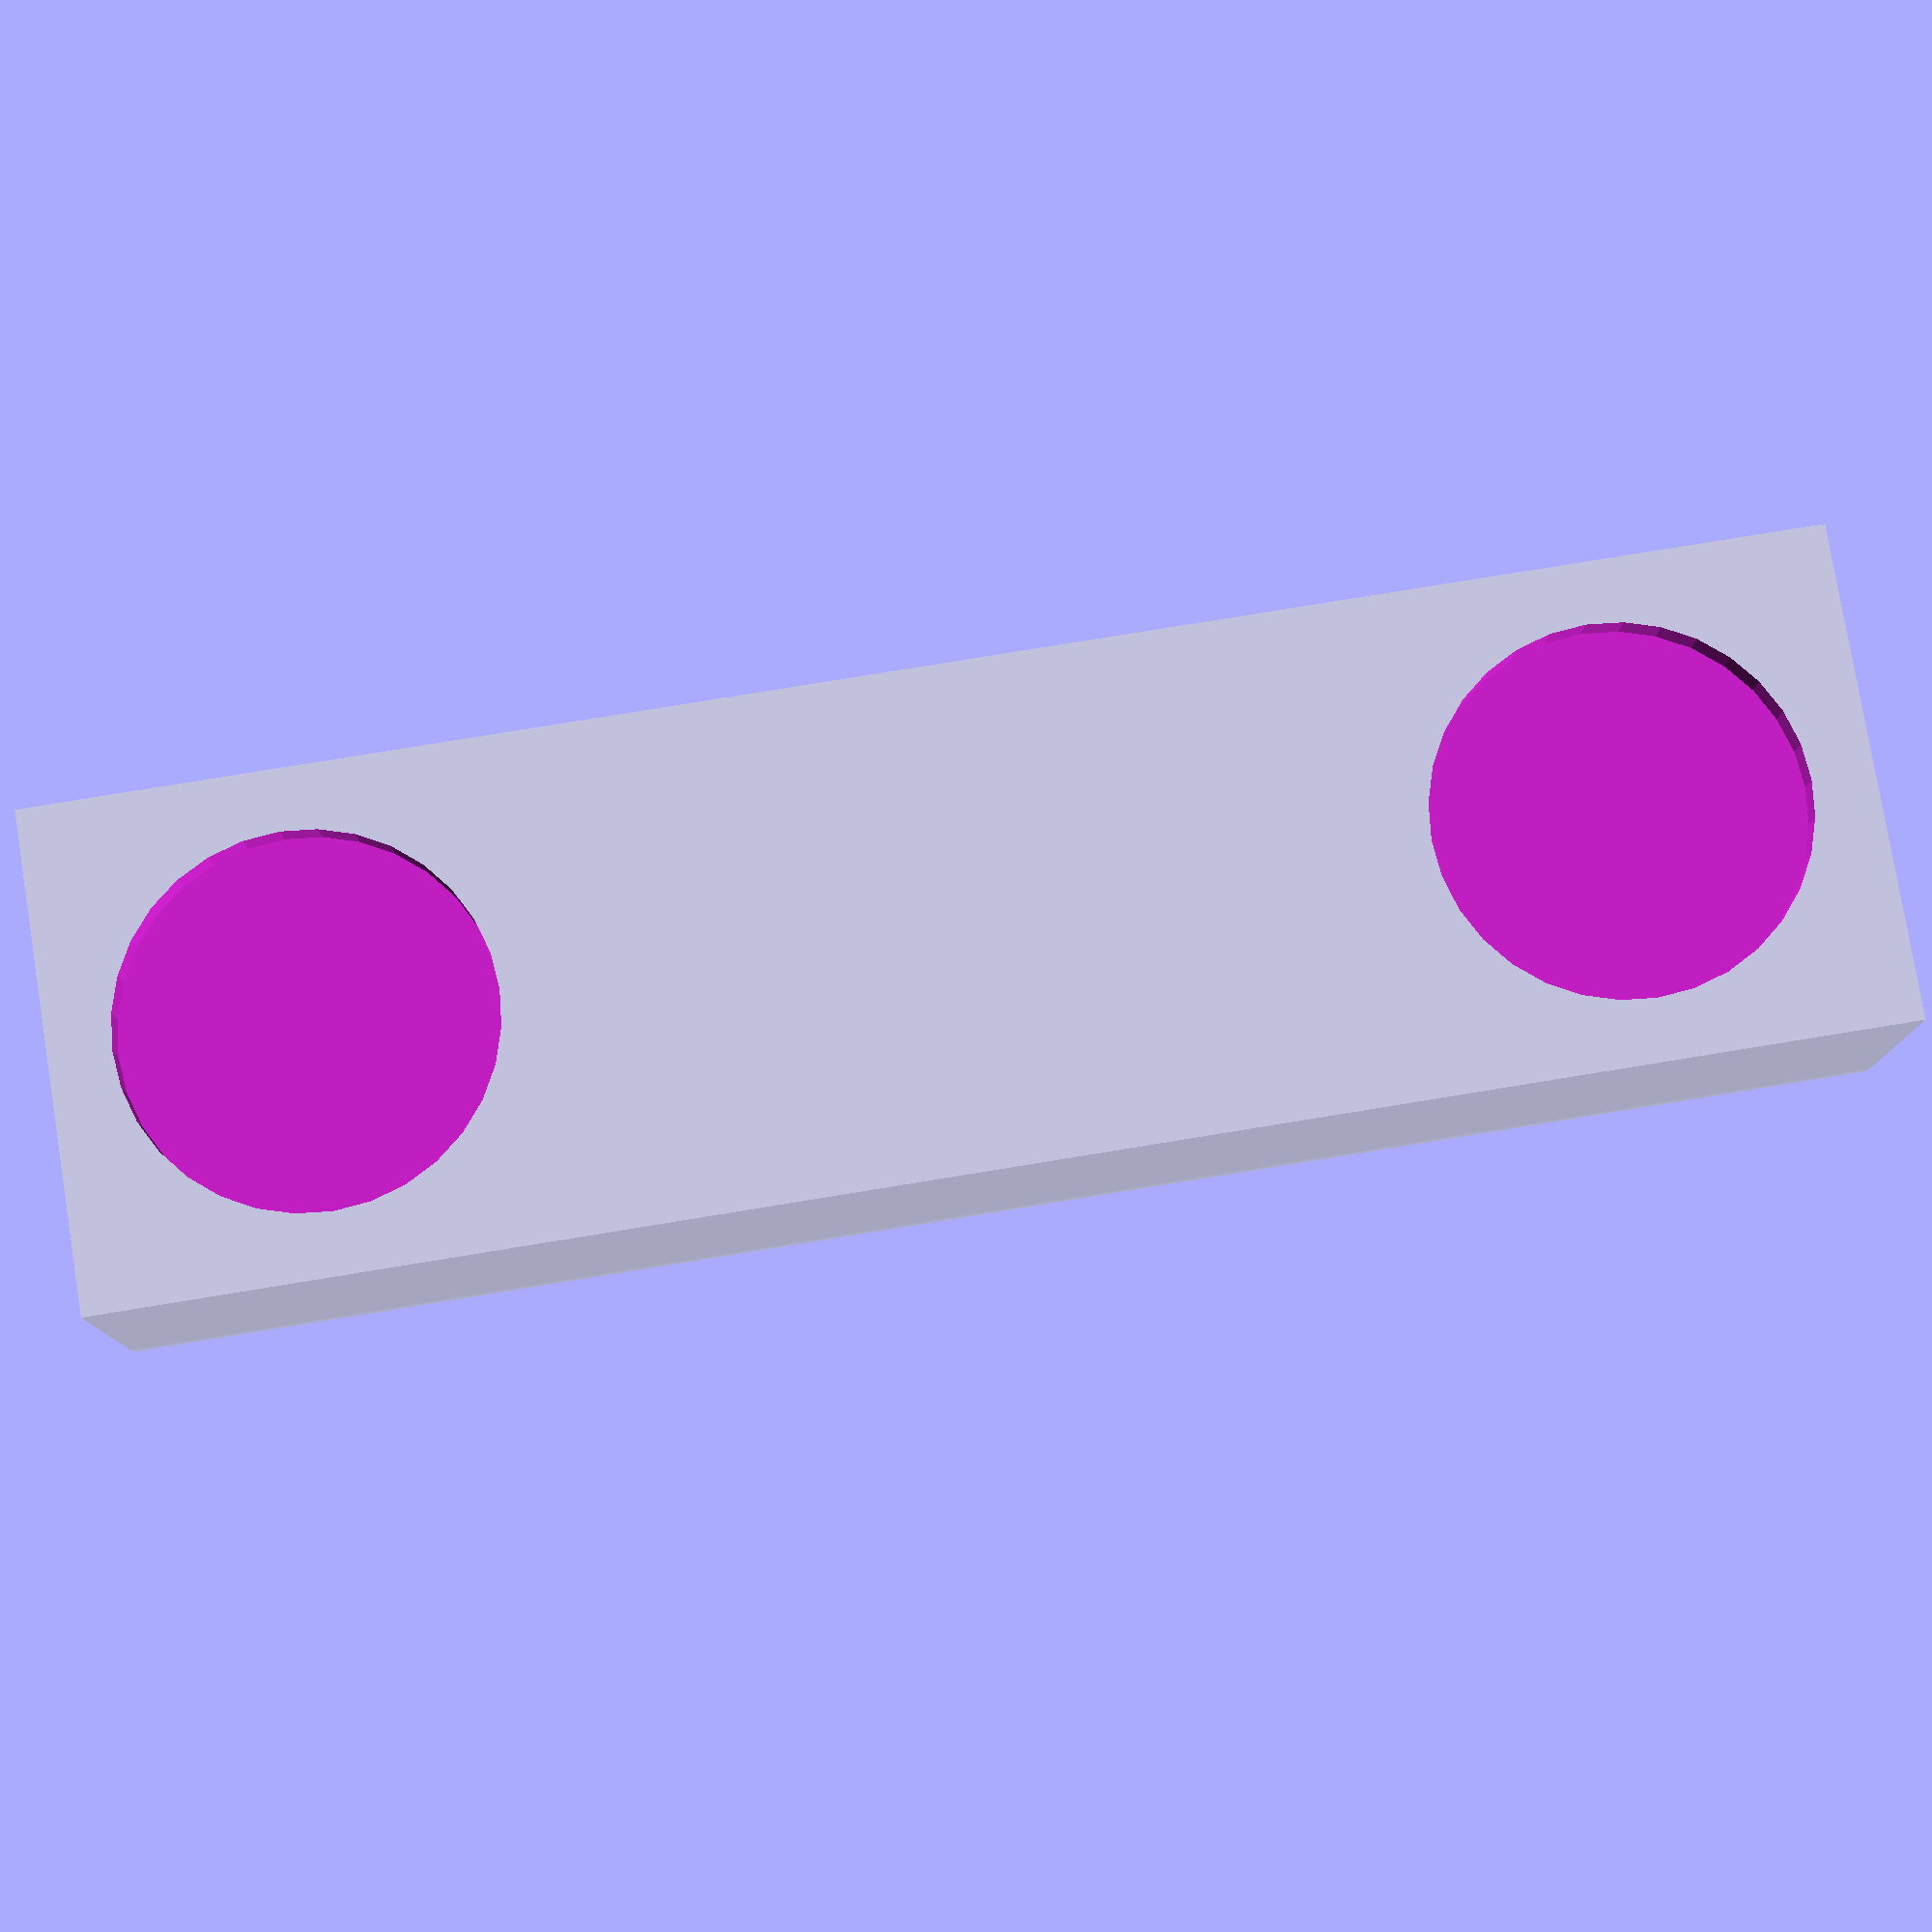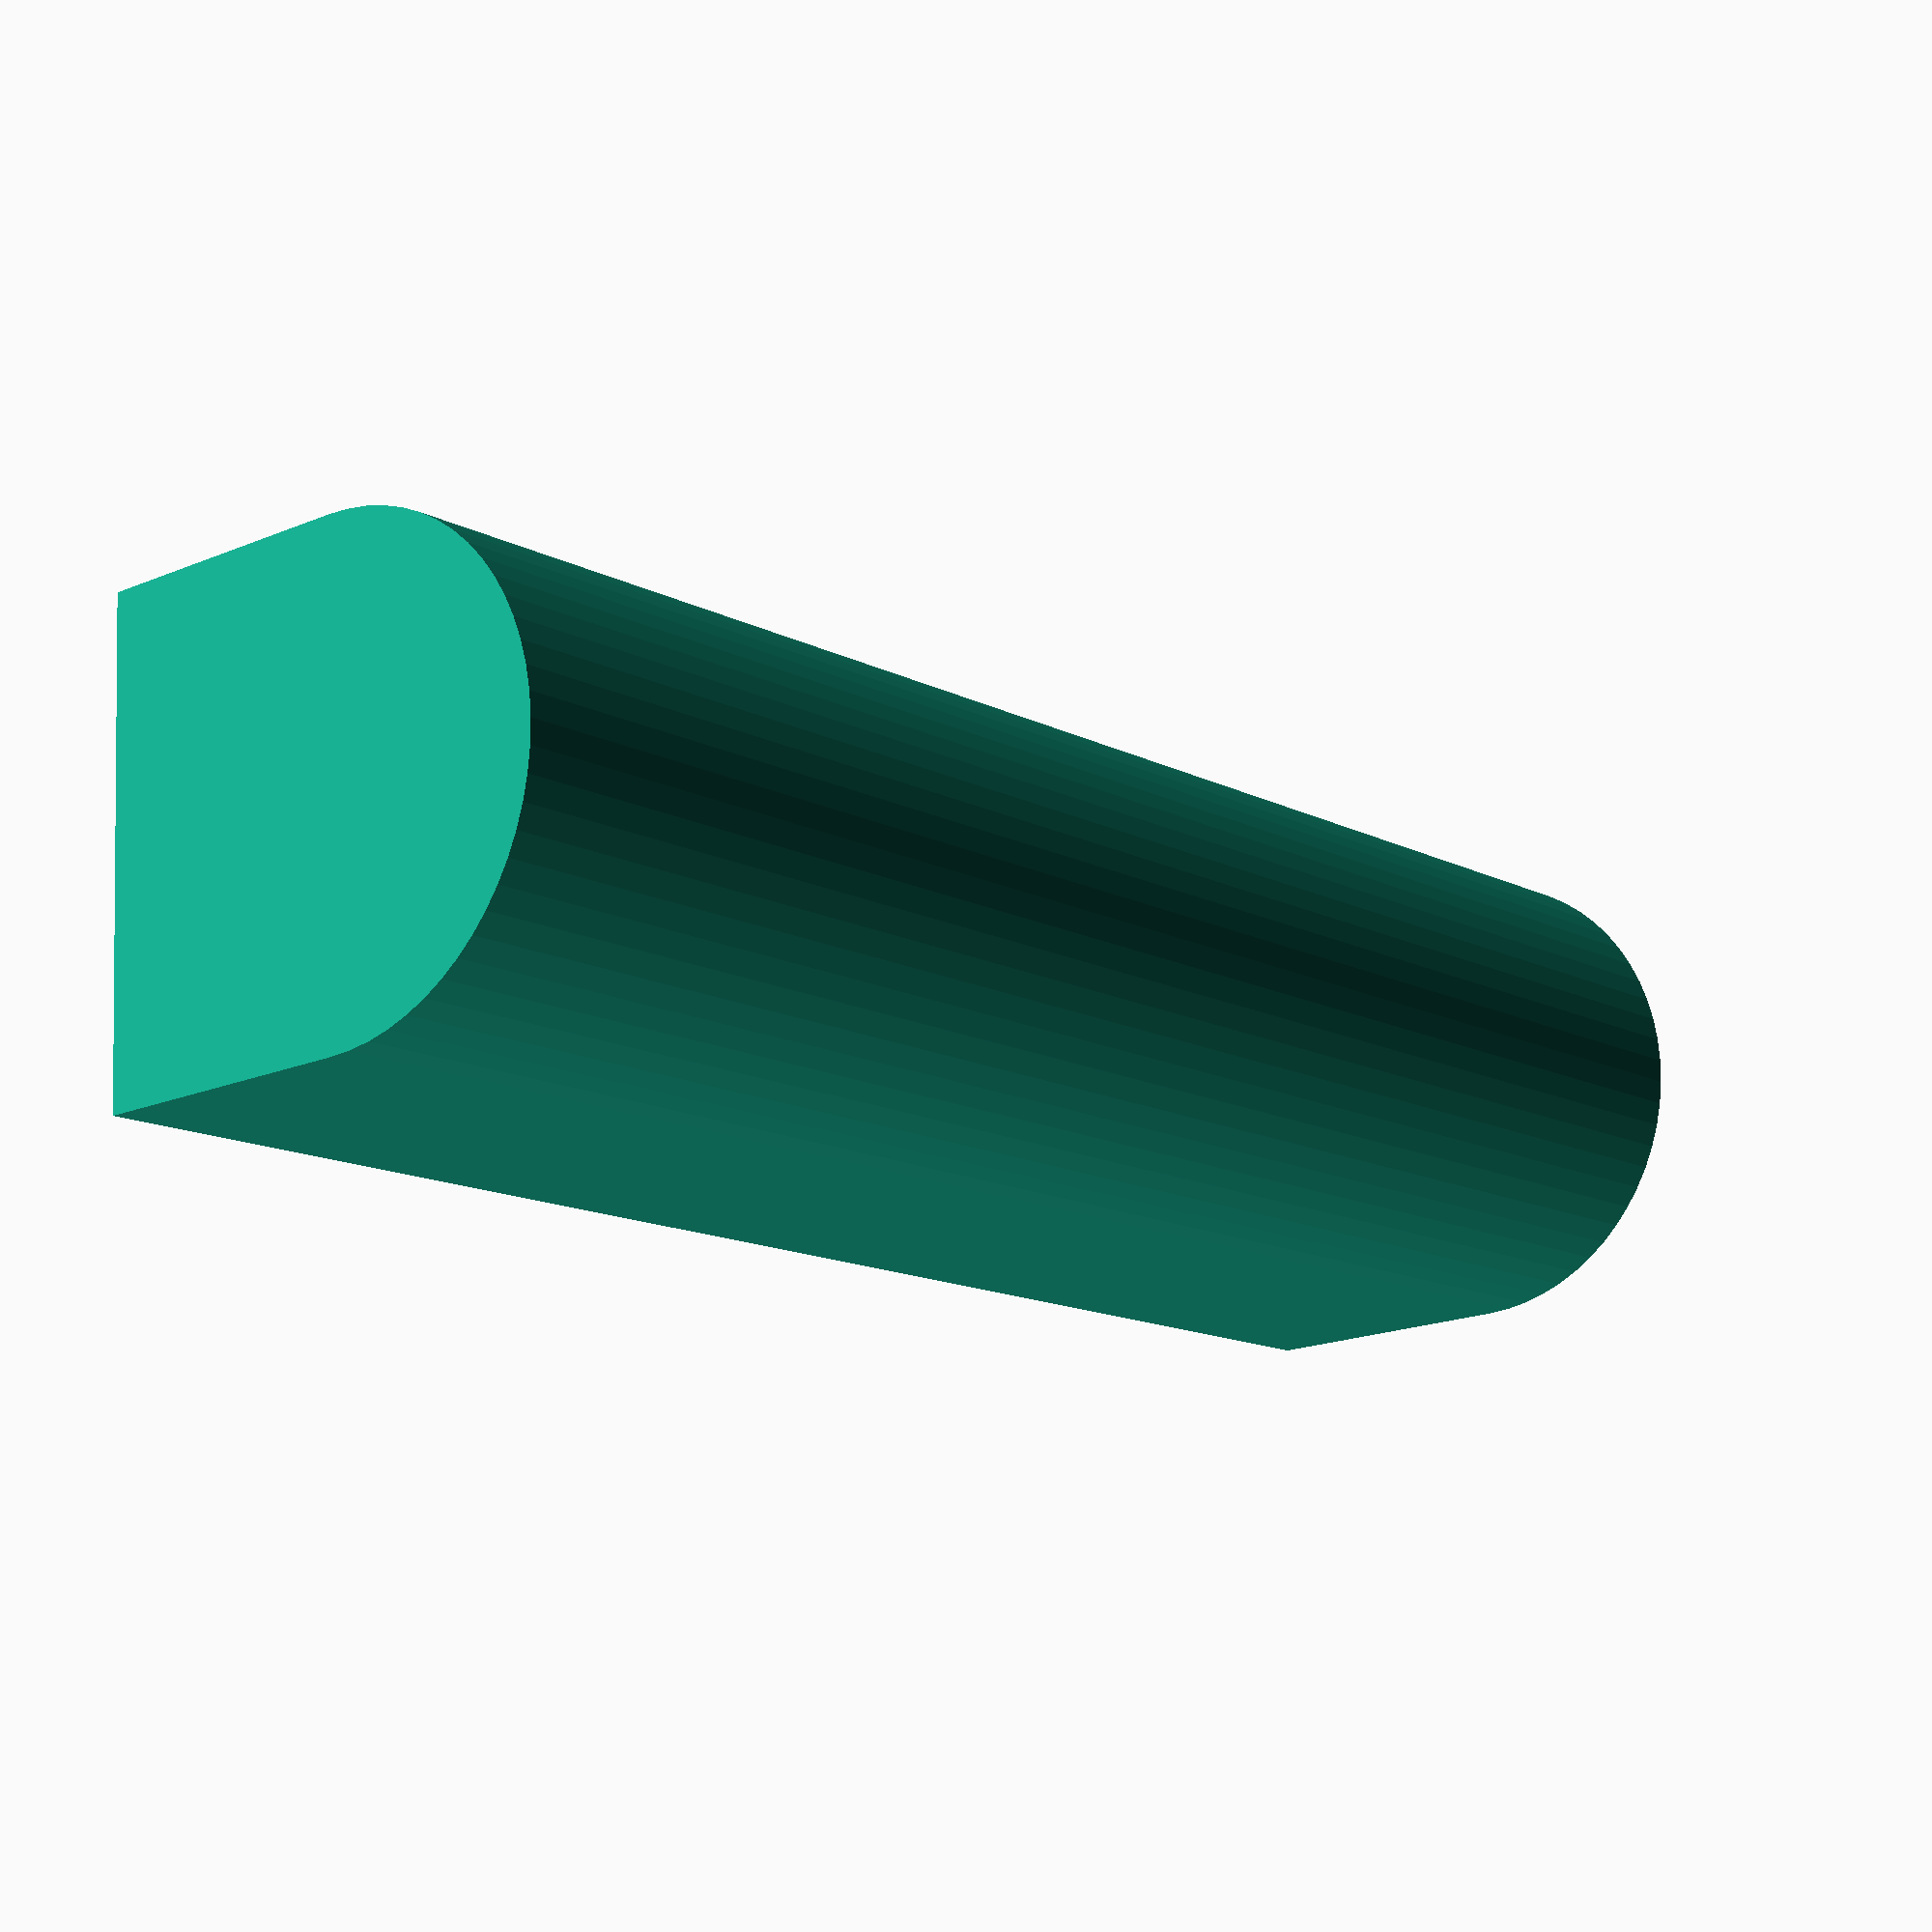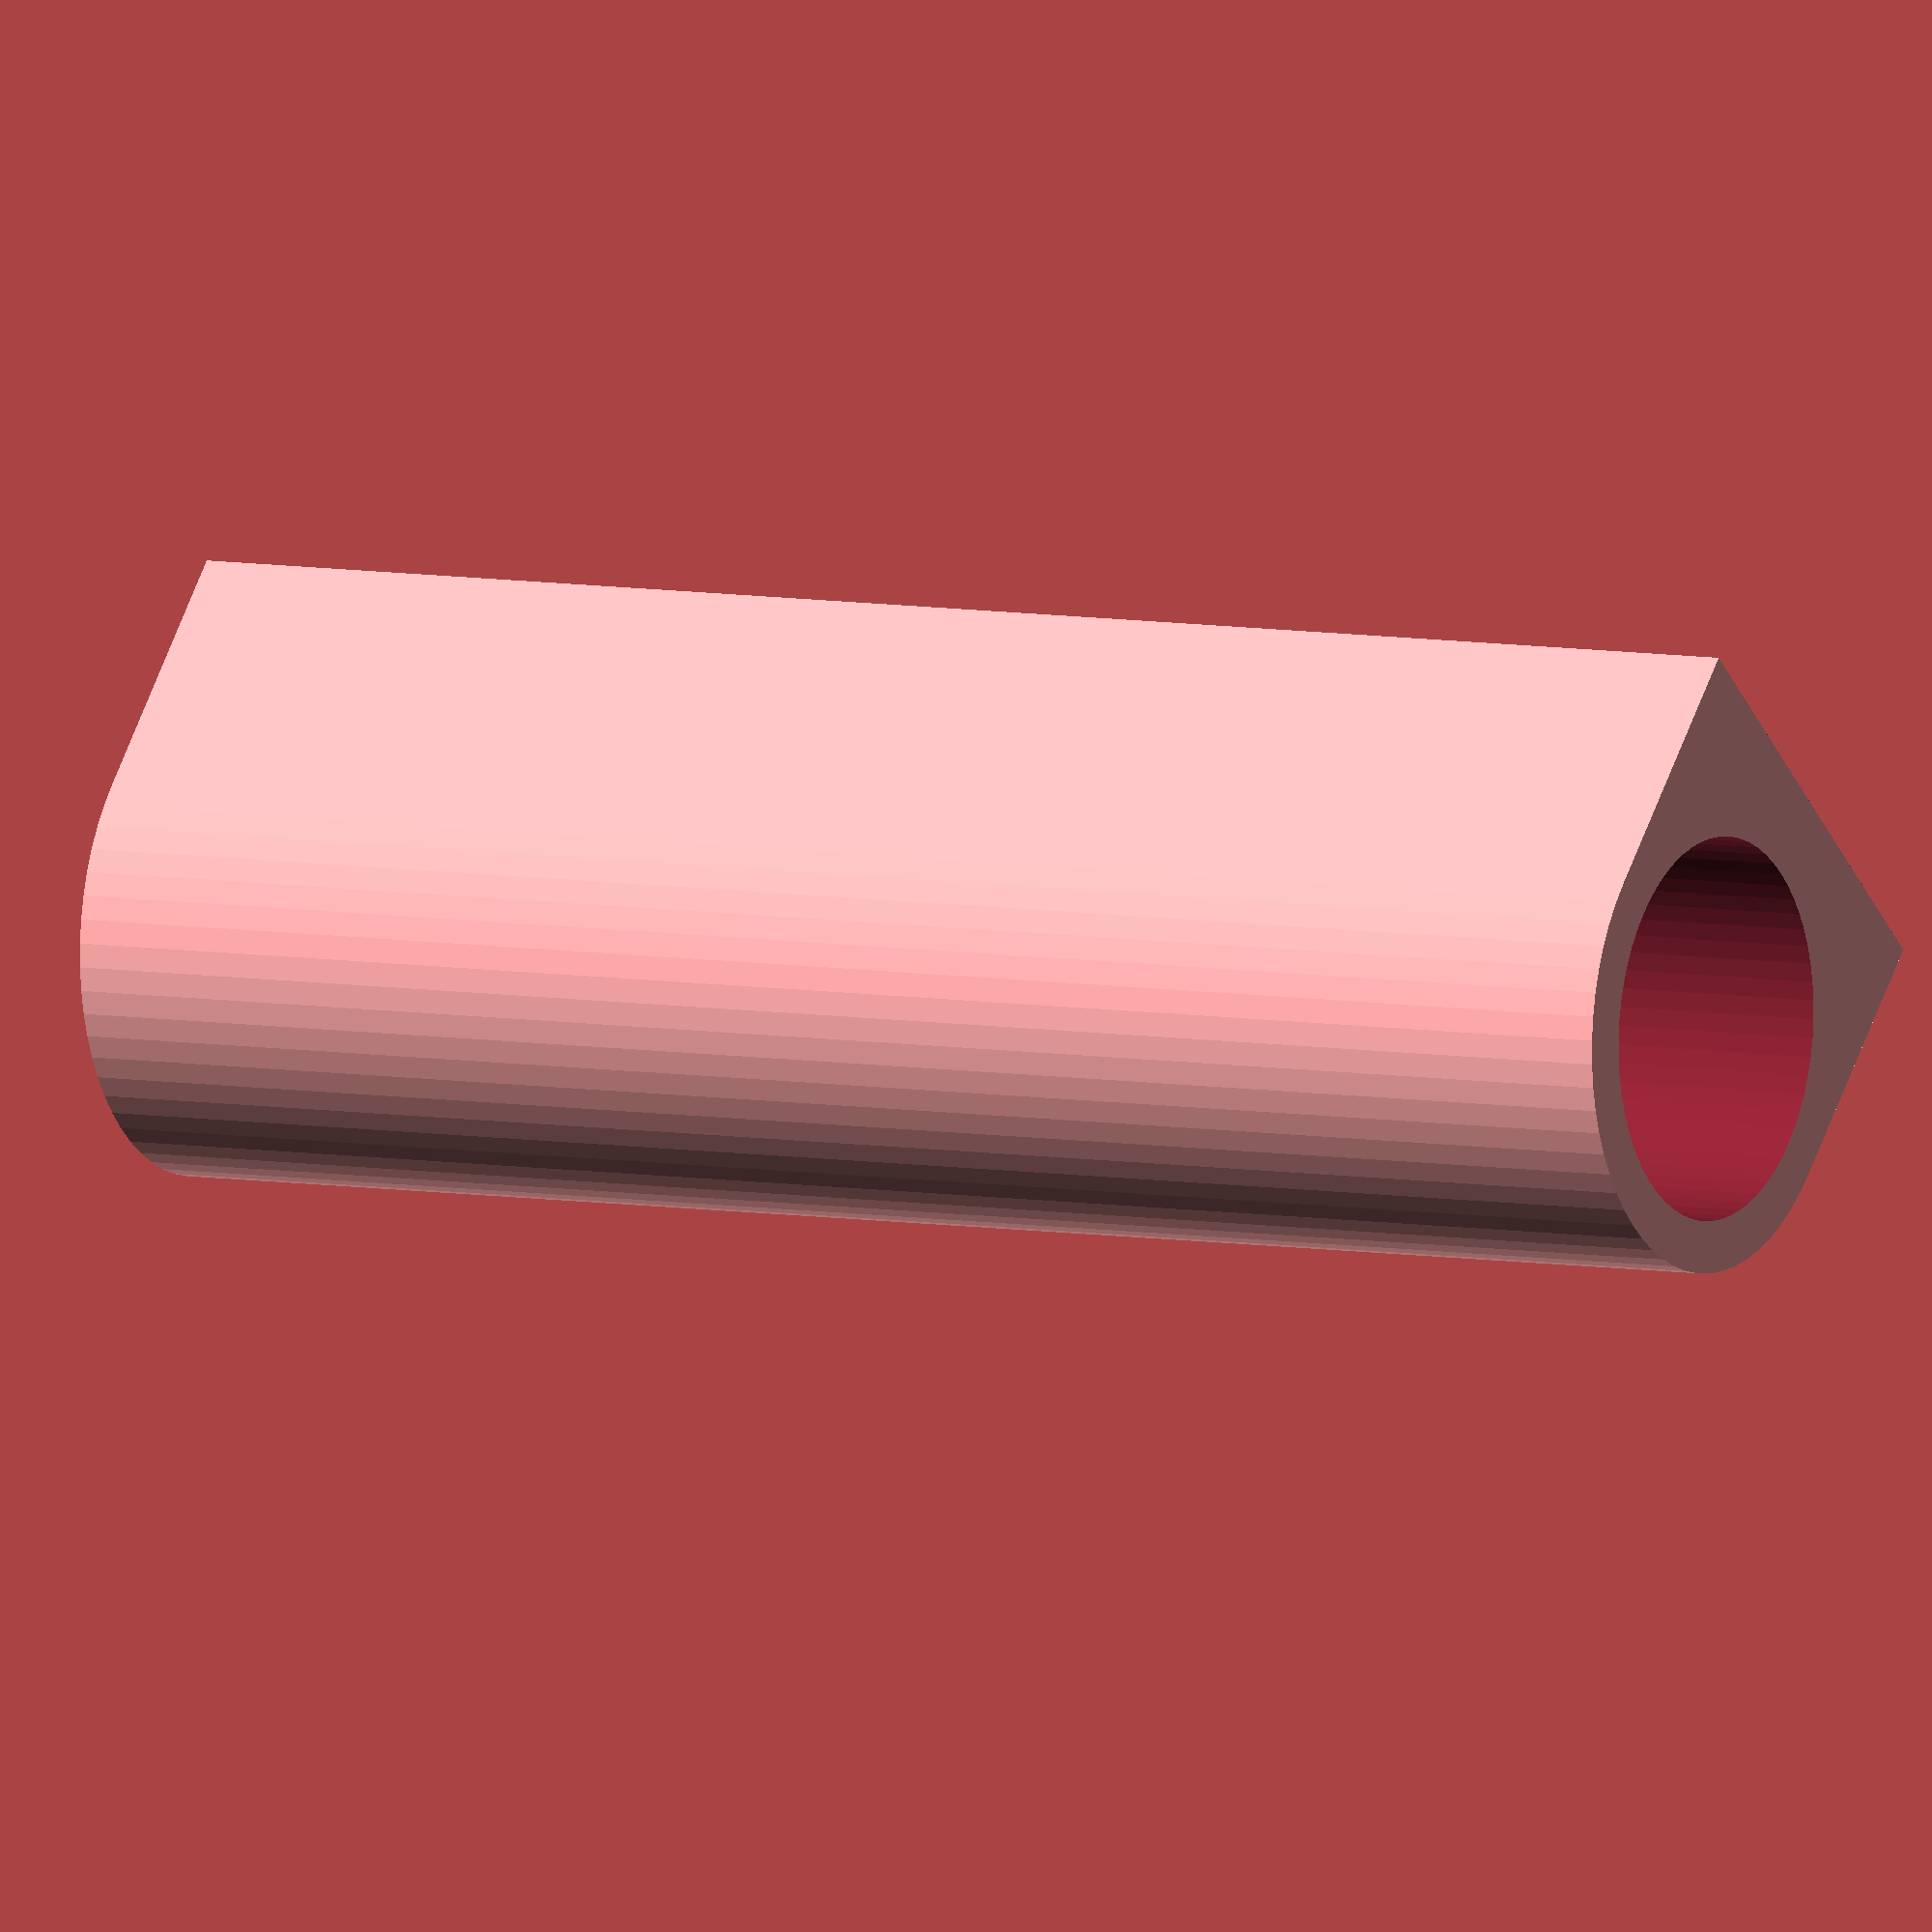
<openscad>
//All units in mm.

//Total height of the holder.
total_height=50; //[0:100]

//Diameter of the pen. 
pen_diameter=10; //[5:50]

//Diameter of the magnets. Must not be larger than the pen diameter!
magnet_diameter=10; //[1:20]

//Height of the magnets. This also changes the thickness of the back wall.
magnet_height=1; //[1:20]

//Calculate outer wall (2mm)
outer_diameter=pen_diameter+4;

rotate([0,0,-90])
difference()
{
difference()
{
linear_extrude(height=total_height,convexity=10)
union()
{
circle(r=(outer_diameter/2), $fn=64);
translate([-(outer_diameter/2),0,0])
square([outer_diameter,magnet_height+(outer_diameter/2)]);
}


translate([0,0,2])
linear_extrude(height=total_height,convexity=10)
circle(r=(pen_diameter/2)+0.5, $fn=64);
}

translate([0,outer_diameter/2,(magnet_diameter/2)+2])
rotate([-90,0,0])
cylinder(h=magnet_height+1,r=(magnet_diameter/2)+0.25,$fn=32);

translate([0,outer_diameter/2,total_height-((magnet_diameter/2)+2)])
rotate([-90,0,0])
cylinder(h=magnet_height+1,r=(magnet_diameter/2)+0.25, $fn=32);

}


</openscad>
<views>
elev=102.1 azim=88.6 roll=279.3 proj=p view=wireframe
elev=193.4 azim=182.8 roll=320.0 proj=p view=solid
elev=173.7 azim=132.0 roll=239.6 proj=o view=solid
</views>
